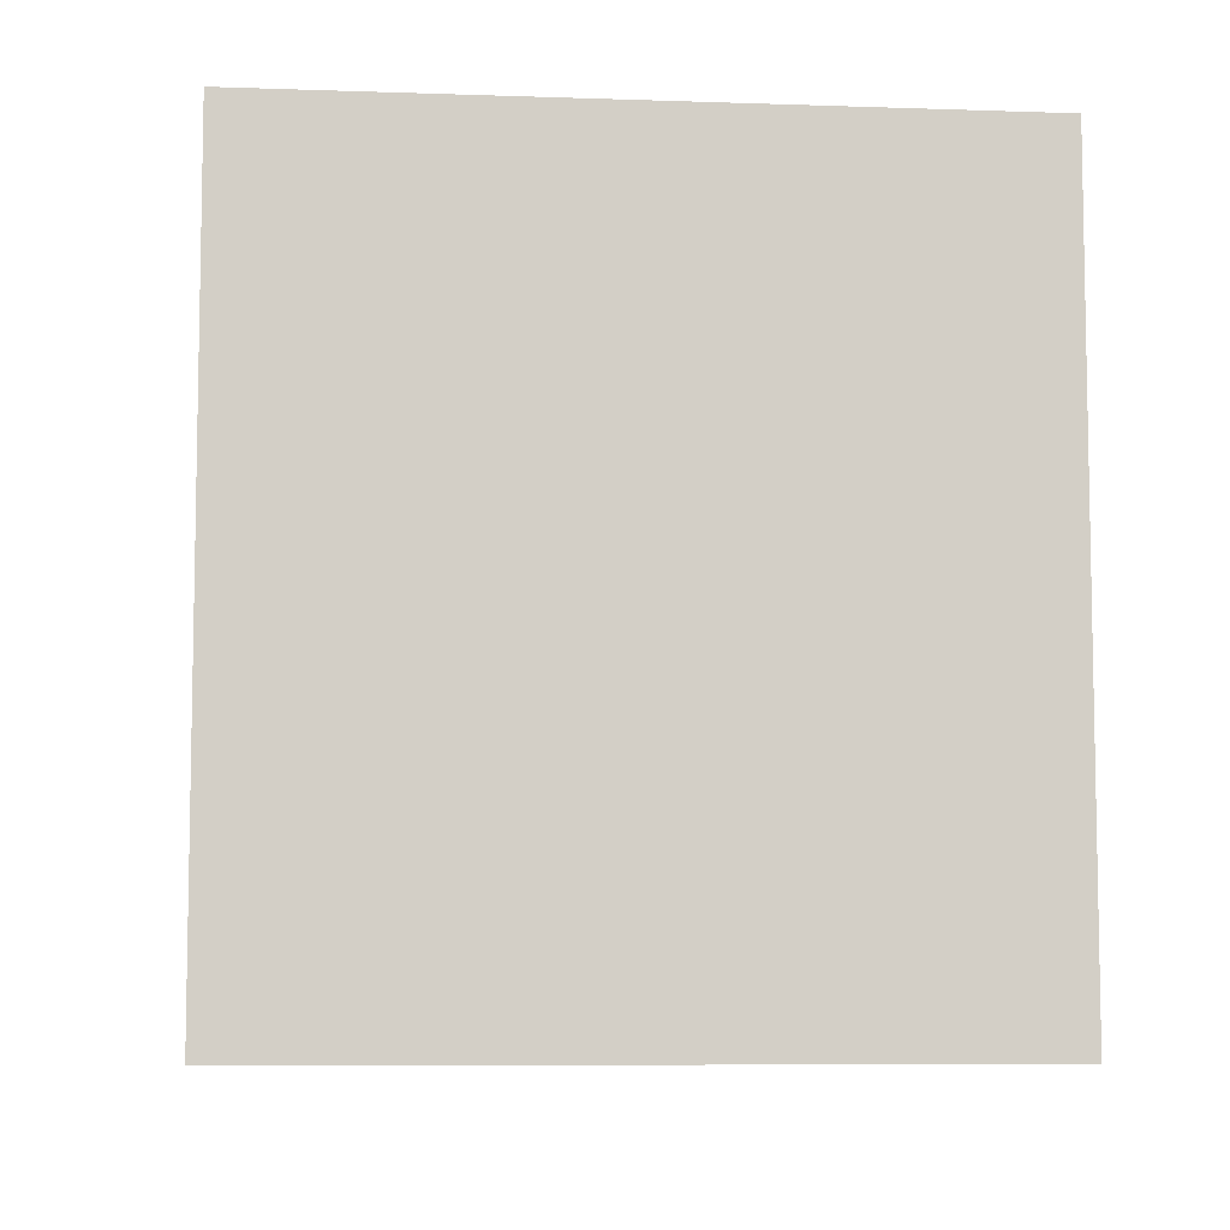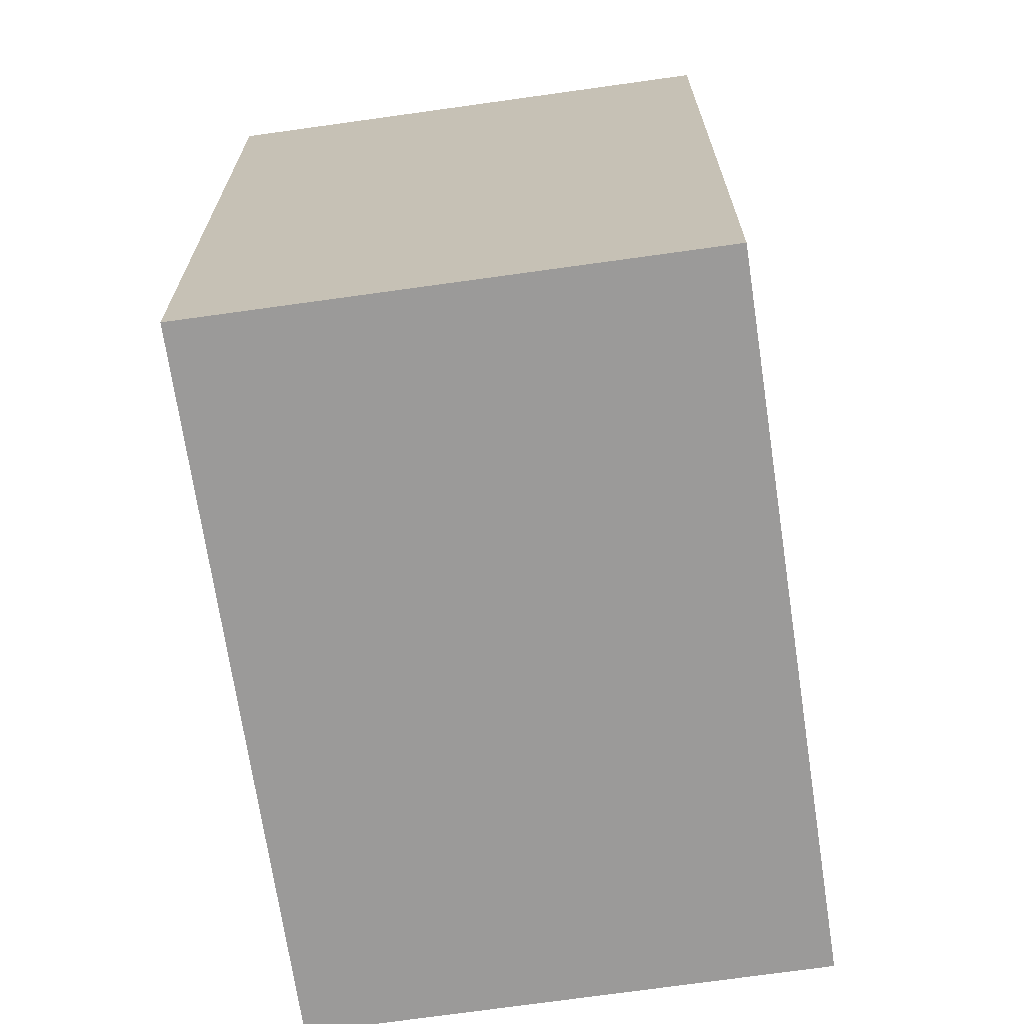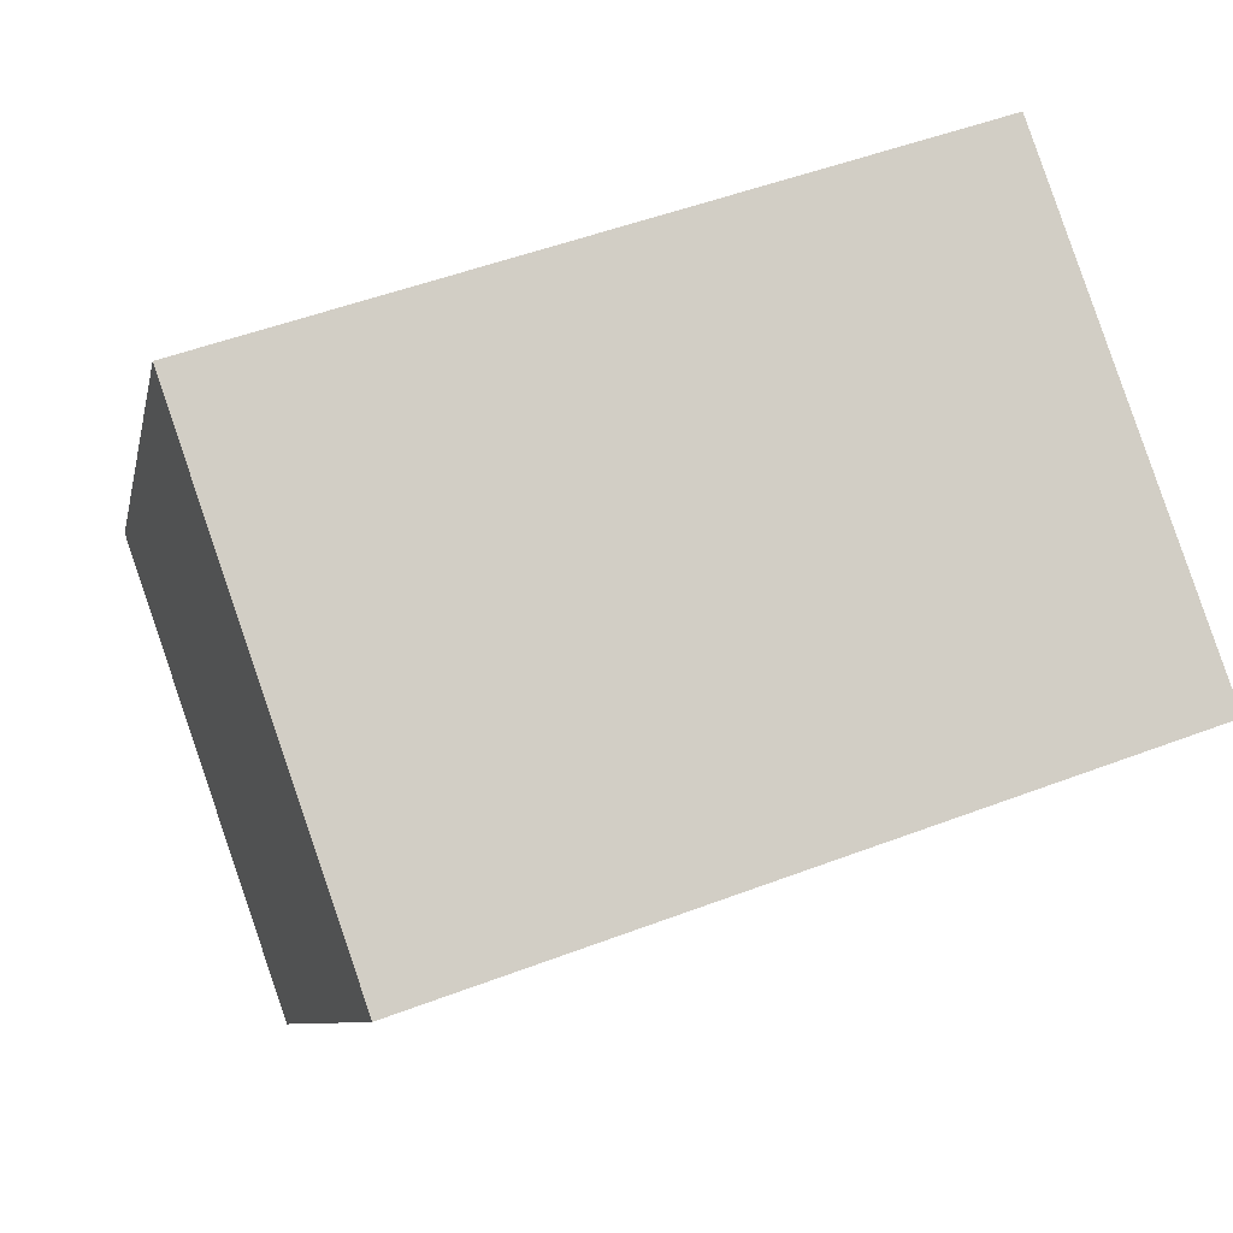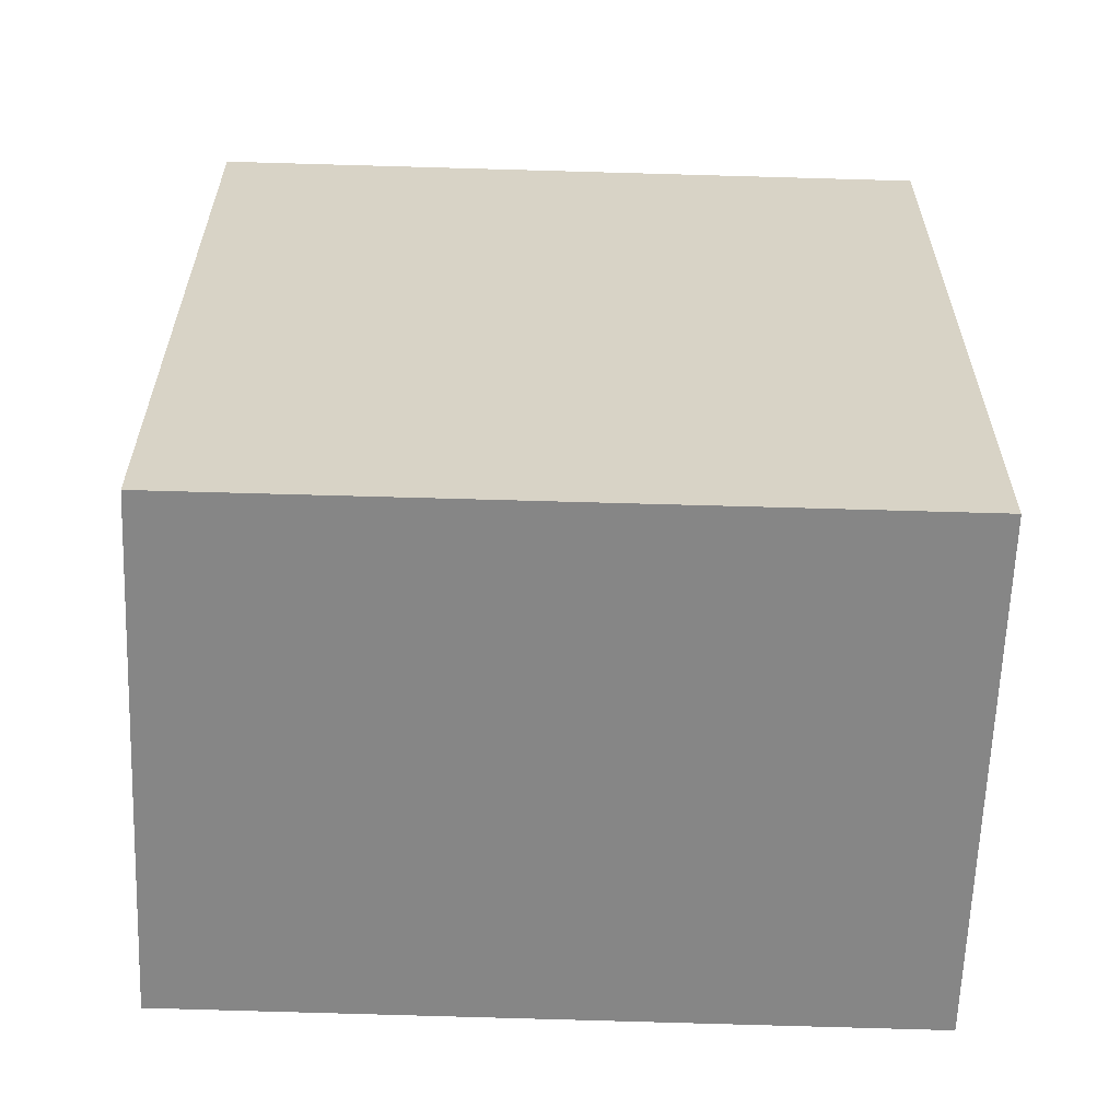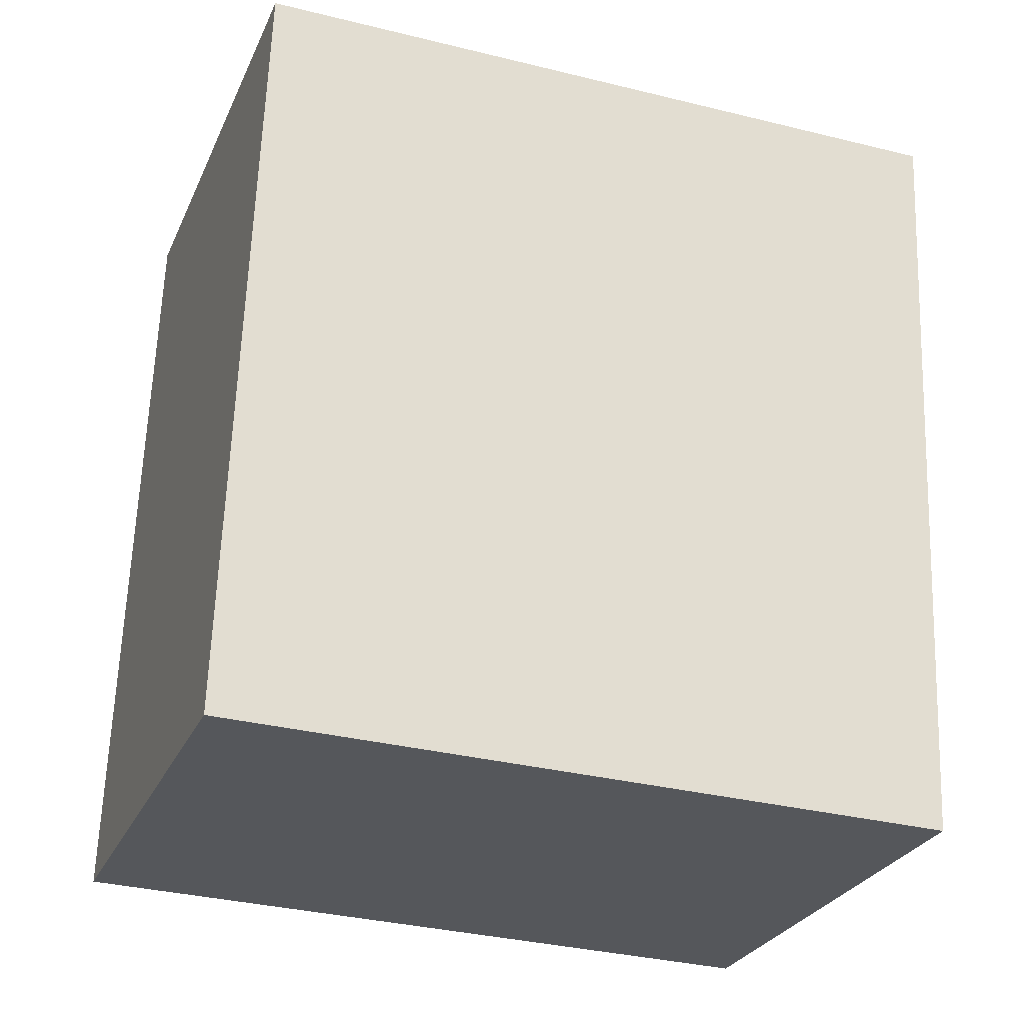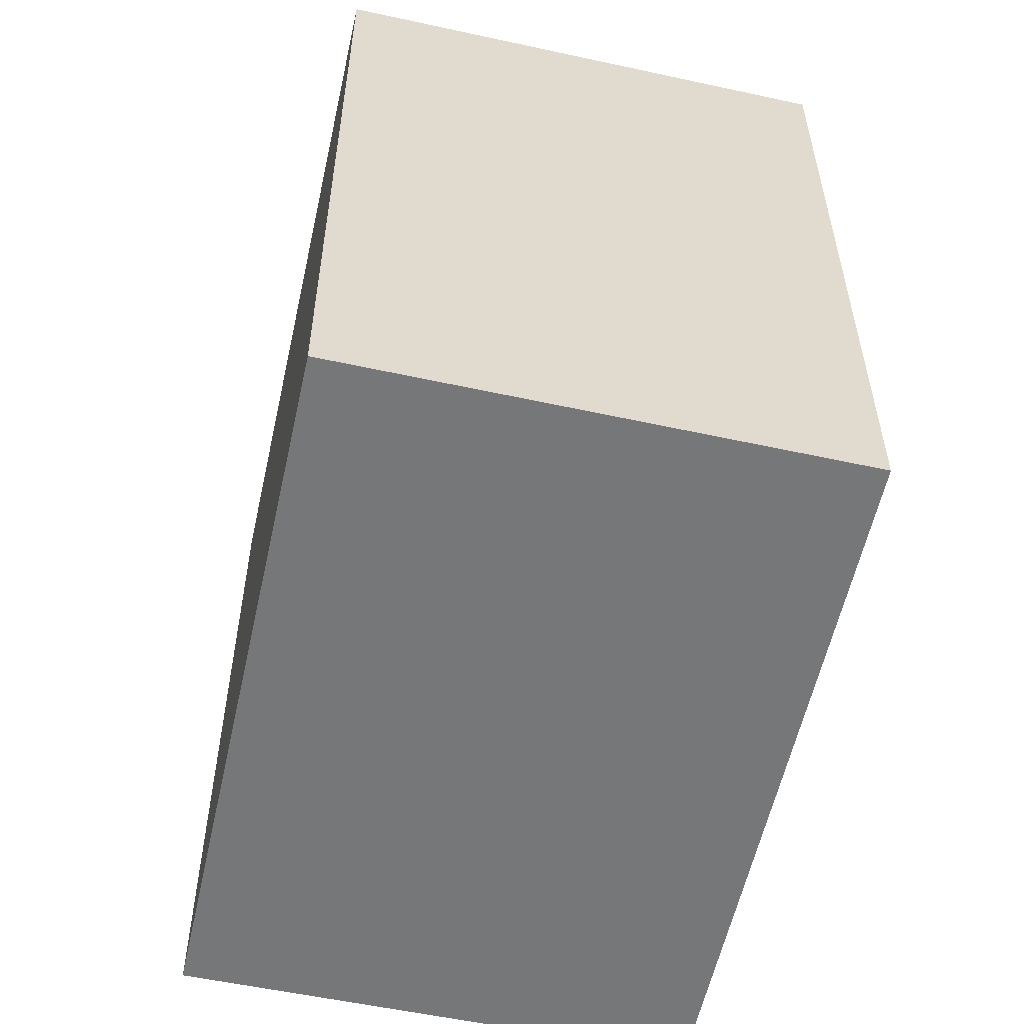
<metadata>
{"format":"obj","ext":"obj","renderer":"f3d","projection":"perspective","resolution":1024,"background":"white","views":[{"elev":-7.7,"azim":13.2,"up":"+Y"},{"elev":-69.5,"azim":-62.5,"up":"+Y"},{"elev":-8.0,"azim":169.1,"up":"+Z"},{"elev":-62.2,"azim":17.2,"up":"+Y"},{"elev":63.3,"azim":2.1,"up":"+Z"},{"elev":-57.0,"azim":-83.3,"up":"+Y"}]}
</metadata>
<code>
v  0.632 2.876 1.783
v  2.523 2.876 -0.877
v  0 2.876 1.761e-16
v  3.149 2.876 0.921
v  2.523 5.37e-17 -0.877
v  0 0 0
v  0.632 -1.092e-16 1.783
v  3.149 -5.64e-17 0.921
g defaultobject
f 1 2 3
f 2 1 4
f 5 3 2
f 3 5 6
f 6 1 3
f 1 6 7
f 7 4 1
f 4 7 8
f 8 2 4
f 2 8 5
f 5 7 6
f 7 5 8

</code>
